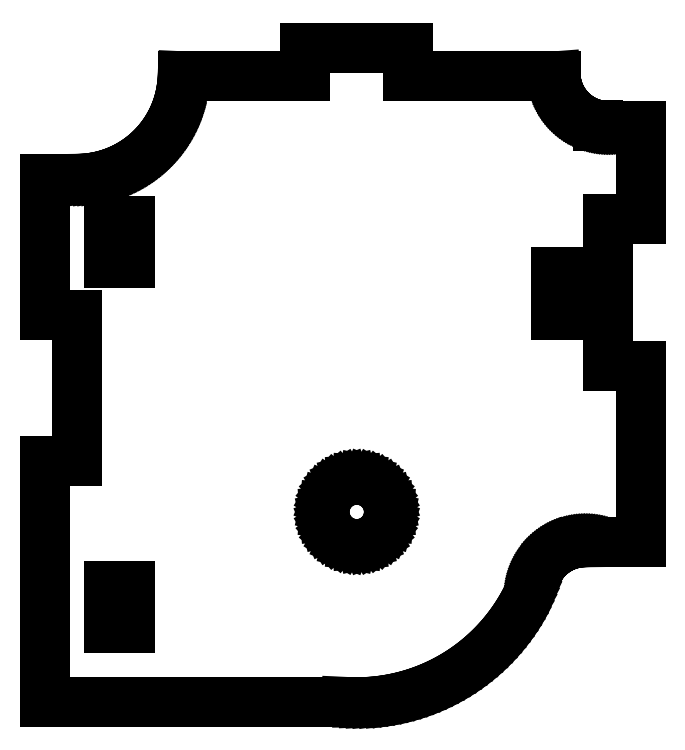
<metadata>
{"format":"dxf","ext":"dxf","renderer":"ezdxf+matplotlib","layout":"modelspace","background":"white","min_lineweight":24,"dpi":150}
</metadata>
<code>
0
SECTION
2
ENTITIES
0
LINE
8
0
10
1.952
20
-17.97
11
2.387
21
-17.99
0
LINE
8
0
10
2.387
20
-17.99
11
2.952
21
-18
0
LINE
8
0
10
2.952
20
-18
11
3.517
21
-17.99
0
LINE
8
0
10
3.517
20
-17.99
11
4.082
21
-17.96
0
LINE
8
0
10
4.082
20
-17.96
11
4.646
21
-17.92
0
LINE
8
0
10
4.646
20
-17.92
11
5.208
21
-17.86
0
LINE
8
0
10
5.208
20
-17.86
11
5.768
21
-17.78
0
LINE
8
0
10
5.768
20
-17.78
11
6.325
21
-17.68
0
LINE
8
0
10
6.325
20
-17.68
11
6.879
21
-17.57
0
LINE
8
0
10
6.879
20
-17.57
11
7.428
21
-17.43
0
LINE
8
0
10
7.428
20
-17.43
11
7.974
21
-17.29
0
LINE
8
0
10
7.974
20
-17.29
11
8.514
21
-17.12
0
LINE
8
0
10
8.514
20
-17.12
11
9.049
21
-16.94
0
LINE
8
0
10
9.049
20
-16.94
11
9.578
21
-16.74
0
LINE
8
0
10
9.578
20
-16.74
11
10.1
21
-16.52
0
LINE
8
0
10
10.1
20
-16.52
11
10.62
21
-16.29
0
LINE
8
0
10
10.62
20
-16.29
11
11.12
21
-16.04
0
LINE
8
0
10
11.12
20
-16.04
11
11.62
21
-15.77
0
LINE
8
0
10
11.62
20
-15.77
11
12.11
21
-15.49
0
LINE
8
0
10
12.11
20
-15.49
11
12.6
21
-15.2
0
LINE
8
0
10
12.6
20
-15.2
11
13.07
21
-14.89
0
LINE
8
0
10
13.07
20
-14.89
11
13.53
21
-14.56
0
LINE
8
0
10
13.53
20
-14.56
11
13.98
21
-14.22
0
LINE
8
0
10
13.98
20
-14.22
11
14.43
21
-13.87
0
LINE
8
0
10
14.43
20
-13.87
11
14.86
21
-13.5
0
LINE
8
0
10
14.86
20
-13.5
11
15.27
21
-13.12
0
LINE
8
0
10
15.27
20
-13.12
11
15.68
21
-12.73
0
LINE
8
0
10
15.68
20
-12.73
11
16.07
21
-12.32
0
LINE
8
0
10
16.07
20
-12.32
11
16.45
21
-11.9
0
LINE
8
0
10
16.45
20
-11.9
11
16.82
21
-11.47
0
LINE
8
0
10
16.82
20
-11.47
11
17.17
21
-11.03
0
LINE
8
0
10
17.17
20
-11.03
11
17.51
21
-10.58
0
LINE
8
0
10
17.51
20
-10.58
11
17.84
21
-10.12
0
LINE
8
0
10
17.84
20
-10.12
11
18.15
21
-9.645
0
LINE
8
0
10
18.15
20
-9.645
11
18.45
21
-9.163
0
LINE
8
0
10
18.45
20
-9.163
11
18.73
21
-8.672
0
LINE
8
0
10
18.73
20
-8.672
11
18.99
21
-8.172
0
LINE
8
0
10
18.99
20
-8.172
11
19.24
21
-7.664
0
LINE
8
0
10
19.24
20
-7.664
11
19.47
21
-7.149
0
LINE
8
0
10
19.47
20
-7.149
11
19.69
21
-6.626
0
LINE
8
0
10
19.69
20
-6.626
11
19.92
21
-6.01
0
LINE
8
0
10
19.92
20
-6.01
11
19.98
21
-5.865
0
LINE
8
0
10
19.98
20
-5.865
11
20.05
21
-5.722
0
LINE
8
0
10
20.05
20
-5.722
11
20.12
21
-5.581
0
LINE
8
0
10
20.12
20
-5.581
11
20.19
21
-5.442
0
LINE
8
0
10
20.19
20
-5.442
11
20.27
21
-5.306
0
LINE
8
0
10
20.27
20
-5.306
11
20.35
21
-5.173
0
LINE
8
0
10
20.35
20
-5.173
11
20.44
21
-5.042
0
LINE
8
0
10
20.44
20
-5.042
11
20.53
21
-4.913
0
LINE
8
0
10
20.53
20
-4.913
11
20.62
21
-4.788
0
LINE
8
0
10
20.62
20
-4.788
11
20.72
21
-4.666
0
LINE
8
0
10
20.72
20
-4.666
11
20.83
21
-4.547
0
LINE
8
0
10
20.83
20
-4.547
11
20.93
21
-4.431
0
LINE
8
0
10
20.93
20
-4.431
11
21.04
21
-4.319
0
LINE
8
0
10
21.04
20
-4.319
11
21.16
21
-4.21
0
LINE
8
0
10
21.16
20
-4.21
11
21.27
21
-4.104
0
LINE
8
0
10
21.27
20
-4.104
11
21.39
21
-4.003
0
LINE
8
0
10
21.39
20
-4.003
11
21.51
21
-3.905
0
LINE
8
0
10
21.51
20
-3.905
11
21.64
21
-3.811
0
LINE
8
0
10
21.64
20
-3.811
11
21.77
21
-3.721
0
LINE
8
0
10
21.77
20
-3.721
11
21.9
21
-3.635
0
LINE
8
0
10
21.9
20
-3.635
11
22.03
21
-3.554
0
LINE
8
0
10
22.03
20
-3.554
11
22.17
21
-3.477
0
LINE
8
0
10
22.17
20
-3.477
11
22.31
21
-3.404
0
LINE
8
0
10
22.31
20
-3.404
11
22.45
21
-3.335
0
LINE
8
0
10
22.45
20
-3.335
11
22.6
21
-3.271
0
LINE
8
0
10
22.6
20
-3.271
11
22.74
21
-3.211
0
LINE
8
0
10
22.74
20
-3.211
11
22.89
21
-3.156
0
LINE
8
0
10
22.89
20
-3.156
11
23.04
21
-3.106
0
LINE
8
0
10
23.04
20
-3.106
11
23.19
21
-3.06
0
LINE
8
0
10
23.19
20
-3.06
11
23.34
21
-3.019
0
LINE
8
0
10
23.34
20
-3.019
11
23.49
21
-2.983
0
LINE
8
0
10
23.49
20
-2.983
11
23.65
21
-2.952
0
LINE
8
0
10
23.65
20
-2.952
11
23.8
21
-2.925
0
LINE
8
0
10
23.8
20
-2.925
11
23.96
21
-2.904
0
LINE
8
0
10
23.96
20
-2.904
11
24.11
21
-2.887
0
LINE
8
0
10
24.11
20
-2.887
11
24.27
21
-2.875
0
LINE
8
0
10
24.27
20
-2.875
11
24.43
21
-2.868
0
LINE
8
0
10
24.43
20
-2.868
11
24.58
21
-2.866
0
LINE
8
0
10
24.58
20
-2.866
11
29.79
21
-2.866
0
LINE
8
0
10
29.79
20
-2.866
11
29.79
21
13.83
0
LINE
8
0
10
29.79
20
13.83
11
26.75
21
13.83
0
LINE
8
0
10
26.75
20
13.83
11
26.75
21
27.67
0
LINE
8
0
10
26.75
20
27.67
11
29.79
21
27.67
0
LINE
8
0
10
29.79
20
27.67
11
29.79
21
36.5
0
LINE
8
0
10
29.79
20
36.5
11
25.79
21
36.5
0
LINE
8
0
10
25.79
20
36.5
11
25.79
21
36.59
0
LINE
8
0
10
25.79
20
36.59
11
25.66
21
36.62
0
LINE
8
0
10
25.66
20
36.62
11
25.5
21
36.66
0
LINE
8
0
10
25.5
20
36.66
11
25.35
21
36.7
0
LINE
8
0
10
25.35
20
36.7
11
25.2
21
36.74
0
LINE
8
0
10
25.2
20
36.74
11
25.05
21
36.8
0
LINE
8
0
10
25.05
20
36.8
11
24.91
21
36.85
0
LINE
8
0
10
24.91
20
36.85
11
24.76
21
36.91
0
LINE
8
0
10
24.76
20
36.91
11
24.62
21
36.98
0
LINE
8
0
10
24.62
20
36.98
11
24.48
21
37.05
0
LINE
8
0
10
24.48
20
37.05
11
24.34
21
37.12
0
LINE
8
0
10
24.34
20
37.12
11
24.2
21
37.2
0
LINE
8
0
10
24.2
20
37.2
11
24.07
21
37.28
0
LINE
8
0
10
24.07
20
37.28
11
23.94
21
37.36
0
LINE
8
0
10
23.94
20
37.36
11
23.81
21
37.45
0
LINE
8
0
10
23.81
20
37.45
11
23.68
21
37.55
0
LINE
8
0
10
23.68
20
37.55
11
23.56
21
37.65
0
LINE
8
0
10
23.56
20
37.65
11
23.44
21
37.75
0
LINE
8
0
10
23.44
20
37.75
11
23.33
21
37.86
0
LINE
8
0
10
23.33
20
37.86
11
23.21
21
37.96
0
LINE
8
0
10
23.21
20
37.96
11
23.1
21
38.08
0
LINE
8
0
10
23.1
20
38.08
11
23
21
38.19
0
LINE
8
0
10
23
20
38.19
11
22.9
21
38.31
0
LINE
8
0
10
22.9
20
38.31
11
22.8
21
38.44
0
LINE
8
0
10
22.8
20
38.44
11
22.7
21
38.56
0
LINE
8
0
10
22.7
20
38.56
11
22.61
21
38.69
0
LINE
8
0
10
22.61
20
38.69
11
22.53
21
38.82
0
LINE
8
0
10
22.53
20
38.82
11
22.44
21
38.95
0
LINE
8
0
10
22.44
20
38.95
11
22.37
21
39.09
0
LINE
8
0
10
22.37
20
39.09
11
22.29
21
39.23
0
LINE
8
0
10
22.29
20
39.23
11
22.22
21
39.37
0
LINE
8
0
10
22.22
20
39.37
11
22.16
21
39.51
0
LINE
8
0
10
22.16
20
39.51
11
22.1
21
39.66
0
LINE
8
0
10
22.1
20
39.66
11
22.04
21
39.81
0
LINE
8
0
10
22.04
20
39.81
11
21.99
21
39.95
0
LINE
8
0
10
21.99
20
39.95
11
21.95
21
40.1
0
LINE
8
0
10
21.95
20
40.1
11
21.91
21
40.26
0
LINE
8
0
10
21.91
20
40.26
11
21.87
21
40.41
0
LINE
8
0
10
21.87
20
40.41
11
21.84
21
40.56
0
LINE
8
0
10
21.84
20
40.56
11
21.81
21
40.72
0
LINE
8
0
10
21.81
20
40.72
11
21.79
21
40.87
0
LINE
8
0
10
21.79
20
40.87
11
21.77
21
41.03
0
LINE
8
0
10
21.77
20
41.03
11
21.76
21
41.2
0
LINE
8
0
10
21.76
20
41.2
11
7.814
21
41.2
0
LINE
8
0
10
7.814
20
41.2
11
7.814
21
43.9
0
LINE
8
0
10
7.814
20
43.9
11
-1.91
21
43.9
0
LINE
8
0
10
-1.91
20
43.9
11
-1.91
21
41.2
0
LINE
8
0
10
-1.91
20
41.2
11
-13.51
21
41.2
0
LINE
8
0
10
-13.51
20
41.2
11
-13.53
21
40.87
0
LINE
8
0
10
-13.53
20
40.87
11
-13.55
21
40.56
0
LINE
8
0
10
-13.55
20
40.56
11
-13.59
21
40.25
0
LINE
8
0
10
-13.59
20
40.25
11
-13.63
21
39.94
0
LINE
8
0
10
-13.63
20
39.94
11
-13.69
21
39.63
0
LINE
8
0
10
-13.69
20
39.63
11
-13.75
21
39.32
0
LINE
8
0
10
-13.75
20
39.32
11
-13.82
21
39.01
0
LINE
8
0
10
-13.82
20
39.01
11
-13.91
21
38.71
0
LINE
8
0
10
-13.91
20
38.71
11
-14
21
38.41
0
LINE
8
0
10
-14
20
38.41
11
-14.1
21
38.11
0
LINE
8
0
10
-14.1
20
38.11
11
-14.21
21
37.82
0
LINE
8
0
10
-14.21
20
37.82
11
-14.33
21
37.53
0
LINE
8
0
10
-14.33
20
37.53
11
-14.46
21
37.24
0
LINE
8
0
10
-14.46
20
37.24
11
-14.6
21
36.96
0
LINE
8
0
10
-14.6
20
36.96
11
-14.75
21
36.68
0
LINE
8
0
10
-14.75
20
36.68
11
-14.9
21
36.41
0
LINE
8
0
10
-14.9
20
36.41
11
-15.07
21
36.14
0
LINE
8
0
10
-15.07
20
36.14
11
-15.24
21
35.88
0
LINE
8
0
10
-15.24
20
35.88
11
-15.42
21
35.62
0
LINE
8
0
10
-15.42
20
35.62
11
-15.61
21
35.37
0
LINE
8
0
10
-15.61
20
35.37
11
-15.8
21
35.13
0
LINE
8
0
10
-15.8
20
35.13
11
-16.01
21
34.89
0
LINE
8
0
10
-16.01
20
34.89
11
-16.22
21
34.65
0
LINE
8
0
10
-16.22
20
34.65
11
-16.44
21
34.43
0
LINE
8
0
10
-16.44
20
34.43
11
-16.66
21
34.21
0
LINE
8
0
10
-16.66
20
34.21
11
-16.9
21
34
0
LINE
8
0
10
-16.9
20
34
11
-17.14
21
33.79
0
LINE
8
0
10
-17.14
20
33.79
11
-17.38
21
33.6
0
LINE
8
0
10
-17.38
20
33.6
11
-17.63
21
33.41
0
LINE
8
0
10
-17.63
20
33.41
11
-17.89
21
33.23
0
LINE
8
0
10
-17.89
20
33.23
11
-18.15
21
33.06
0
LINE
8
0
10
-18.15
20
33.06
11
-18.42
21
32.89
0
LINE
8
0
10
-18.42
20
32.89
11
-18.69
21
32.74
0
LINE
8
0
10
-18.69
20
32.74
11
-18.97
21
32.59
0
LINE
8
0
10
-18.97
20
32.59
11
-19.25
21
32.45
0
LINE
8
0
10
-19.25
20
32.45
11
-19.54
21
32.32
0
LINE
8
0
10
-19.54
20
32.32
11
-19.83
21
32.2
0
LINE
8
0
10
-19.83
20
32.2
11
-20.12
21
32.09
0
LINE
8
0
10
-20.12
20
32.09
11
-20.42
21
31.99
0
LINE
8
0
10
-20.42
20
31.99
11
-20.72
21
31.9
0
LINE
8
0
10
-20.72
20
31.9
11
-21.02
21
31.81
0
LINE
8
0
10
-21.02
20
31.81
11
-21.33
21
31.74
0
LINE
8
0
10
-21.33
20
31.74
11
-21.64
21
31.68
0
LINE
8
0
10
-21.64
20
31.68
11
-21.95
21
31.62
0
LINE
8
0
10
-21.95
20
31.62
11
-22.26
21
31.58
0
LINE
8
0
10
-22.26
20
31.58
11
-22.57
21
31.54
0
LINE
8
0
10
-22.57
20
31.54
11
-22.88
21
31.52
0
LINE
8
0
10
-22.88
20
31.52
11
-23.2
21
31.5
0
LINE
8
0
10
-23.2
20
31.5
11
-23.51
21
31.5
0
LINE
8
0
10
-23.51
20
31.5
11
-26.55
21
31.5
0
LINE
8
0
10
-26.55
20
31.5
11
-26.55
21
18.67
0
LINE
8
0
10
-26.55
20
18.67
11
-23.51
21
18.67
0
LINE
8
0
10
-23.51
20
18.67
11
-23.51
21
4.833
0
LINE
8
0
10
-23.51
20
4.833
11
-26.55
21
4.833
0
LINE
8
0
10
-26.55
20
4.833
11
-26.55
21
-18
0
LINE
8
0
10
-26.55
20
-18
11
1.952
21
-18
0
LINE
8
0
10
1.952
20
-18
11
1.952
21
-17.97
0
LINE
8
0
10
-20.51
20
23.5
11
-20.51
21
27.5
0
LINE
8
0
10
-20.51
20
27.5
11
-18.51
21
27.5
0
LINE
8
0
10
-18.51
20
27.5
11
-18.51
21
23.5
0
LINE
8
0
10
-18.51
20
23.5
11
-20.51
21
23.5
0
LINE
8
0
10
21.75
20
18.67
11
21.75
21
22.67
0
LINE
8
0
10
21.75
20
22.67
11
23.75
21
22.67
0
LINE
8
0
10
23.75
20
22.67
11
23.75
21
18.67
0
LINE
8
0
10
23.75
20
18.67
11
21.75
21
18.67
0
LINE
8
0
10
2.475
20
-3.012
11
2.01
21
-2.901
0
LINE
8
0
10
2.01
20
-2.901
11
1.567
21
-2.718
0
LINE
8
0
10
1.567
20
-2.718
11
1.159
21
-2.467
0
LINE
8
0
10
1.159
20
-2.467
11
0.7953
21
-2.157
0
LINE
8
0
10
0.7953
20
-2.157
11
0.4845
21
-1.793
0
LINE
8
0
10
0.4845
20
-1.793
11
0.2344
21
-1.385
0
LINE
8
0
10
0.2344
20
-1.385
11
0.05128
21
-0.9425
0
LINE
8
0
10
0.05128
20
-0.9425
11
-0.06042
21
-0.4771
0
LINE
8
0
10
-0.06042
20
-0.4771
11
-0.09798
21
0
0
LINE
8
0
10
-0.09798
20
0
11
-0.06042
21
0.4771
0
LINE
8
0
10
-0.06042
20
0.4771
11
0.05128
21
0.9425
0
LINE
8
0
10
0.05128
20
0.9425
11
0.2344
21
1.385
0
LINE
8
0
10
0.2344
20
1.385
11
0.4845
21
1.793
0
LINE
8
0
10
0.4845
20
1.793
11
0.7953
21
2.157
0
LINE
8
0
10
0.7953
20
2.157
11
1.159
21
2.467
0
LINE
8
0
10
1.159
20
2.467
11
1.567
21
2.718
0
LINE
8
0
10
1.567
20
2.718
11
2.01
21
2.901
0
LINE
8
0
10
2.01
20
2.901
11
2.475
21
3.012
0
LINE
8
0
10
2.475
20
3.012
11
2.952
21
3.05
0
LINE
8
0
10
2.952
20
3.05
11
3.429
21
3.012
0
LINE
8
0
10
3.429
20
3.012
11
3.895
21
2.901
0
LINE
8
0
10
3.895
20
2.901
11
4.337
21
2.718
0
LINE
8
0
10
4.337
20
2.718
11
4.745
21
2.467
0
LINE
8
0
10
4.745
20
2.467
11
5.109
21
2.157
0
LINE
8
0
10
5.109
20
2.157
11
5.42
21
1.793
0
LINE
8
0
10
5.42
20
1.793
11
5.67
21
1.385
0
LINE
8
0
10
5.67
20
1.385
11
5.853
21
0.9425
0
LINE
8
0
10
5.853
20
0.9425
11
5.964
21
0.4771
0
LINE
8
0
10
5.964
20
0.4771
11
6.002
21
0
0
LINE
8
0
10
6.002
20
0
11
5.964
21
-0.4771
0
LINE
8
0
10
5.964
20
-0.4771
11
5.853
21
-0.9425
0
LINE
8
0
10
5.853
20
-0.9425
11
5.67
21
-1.385
0
LINE
8
0
10
5.67
20
-1.385
11
5.42
21
-1.793
0
LINE
8
0
10
5.42
20
-1.793
11
5.109
21
-2.157
0
LINE
8
0
10
5.109
20
-2.157
11
4.745
21
-2.467
0
LINE
8
0
10
4.745
20
-2.467
11
4.337
21
-2.718
0
LINE
8
0
10
4.337
20
-2.718
11
3.895
21
-2.901
0
LINE
8
0
10
3.895
20
-2.901
11
3.429
21
-3.012
0
LINE
8
0
10
3.429
20
-3.012
11
2.952
21
-3.05
0
LINE
8
0
10
2.952
20
-3.05
11
2.475
21
-3.012
0
LINE
8
0
10
-20.51
20
-11
11
-20.51
21
-7
0
LINE
8
0
10
-20.51
20
-7
11
-18.51
21
-7
0
LINE
8
0
10
-18.51
20
-7
11
-18.51
21
-11
0
LINE
8
0
10
-18.51
20
-11
11
-20.51
21
-11
0
ENDSEC
0
EOF

</code>
